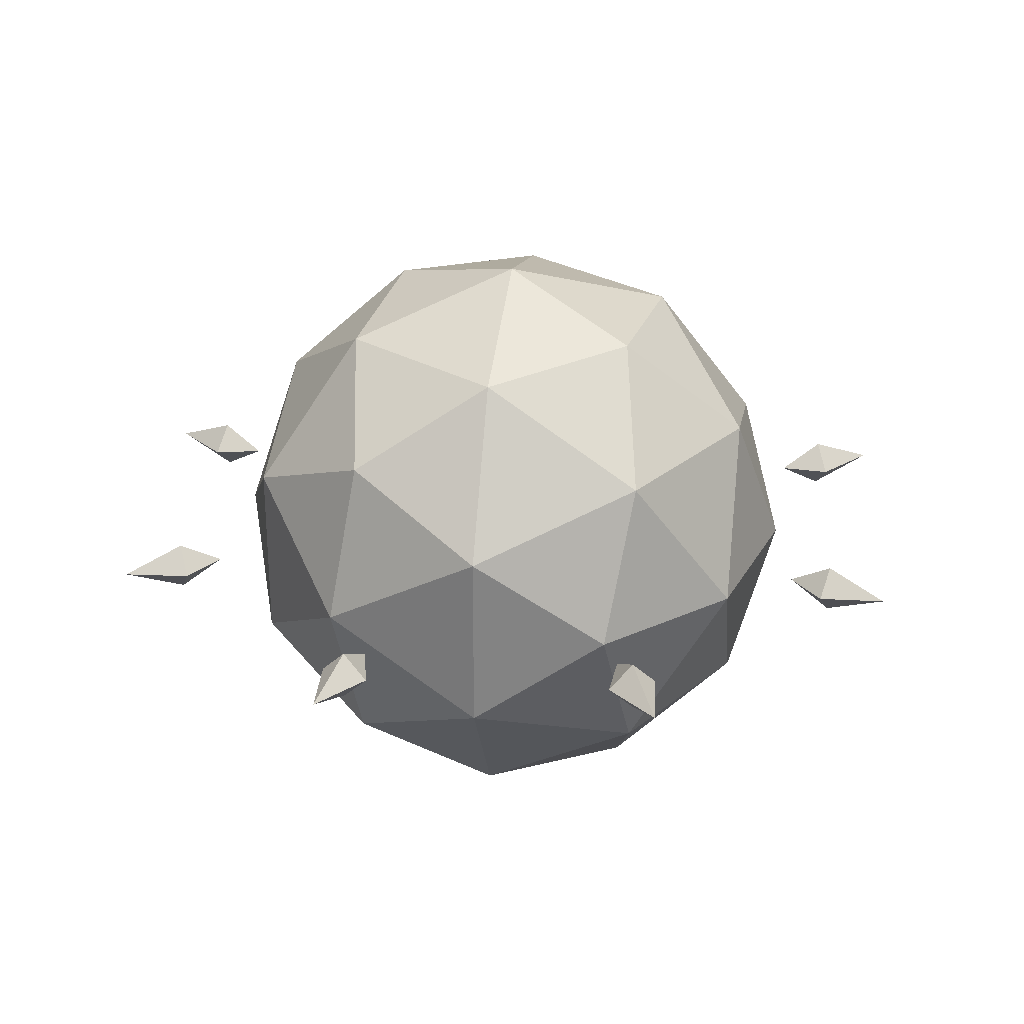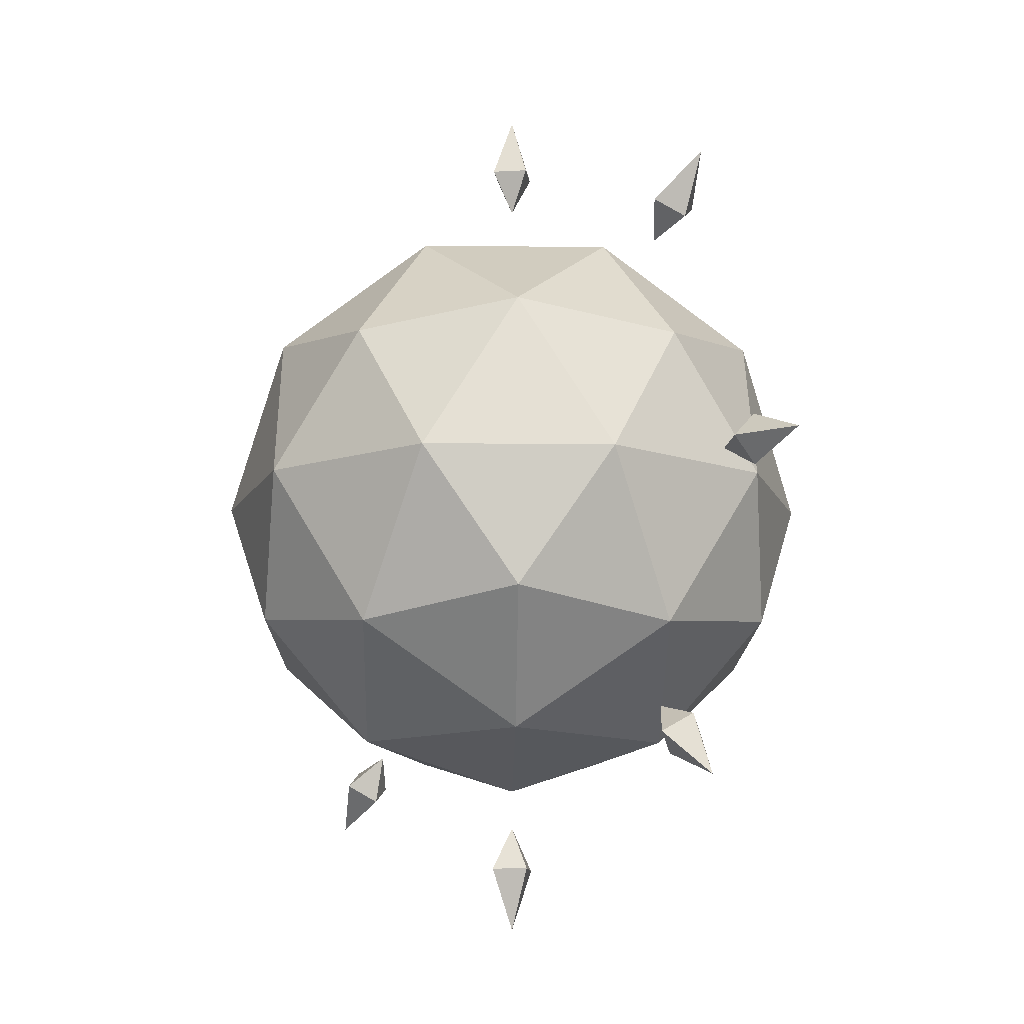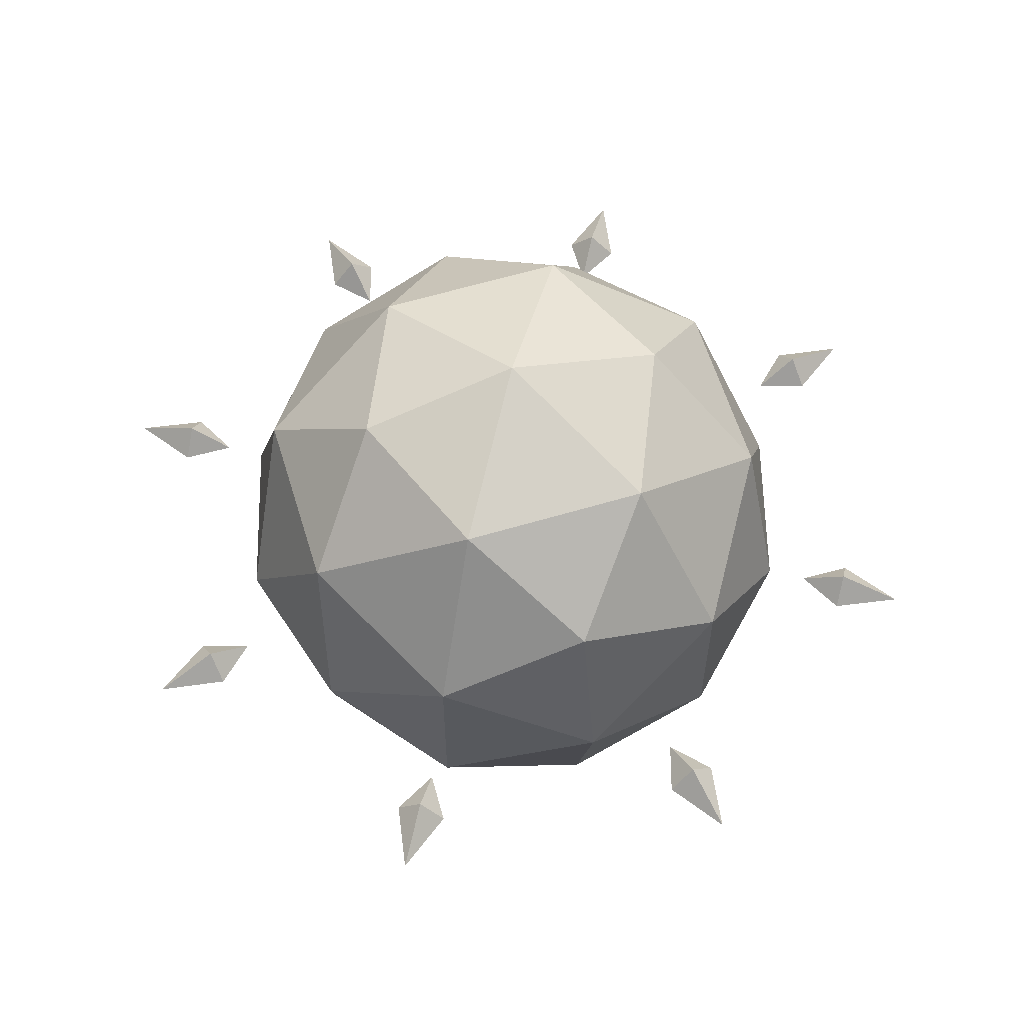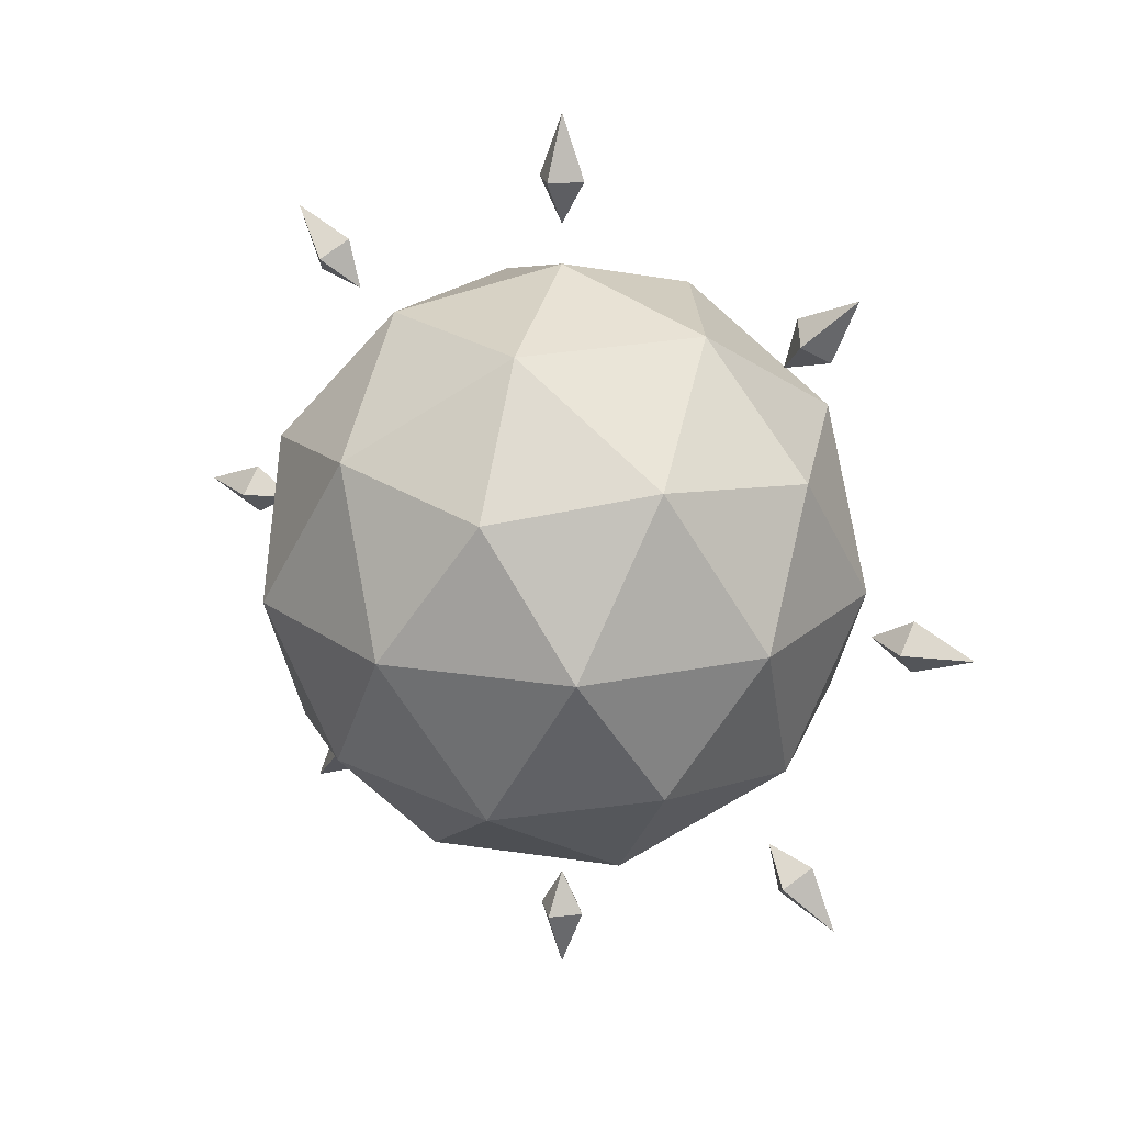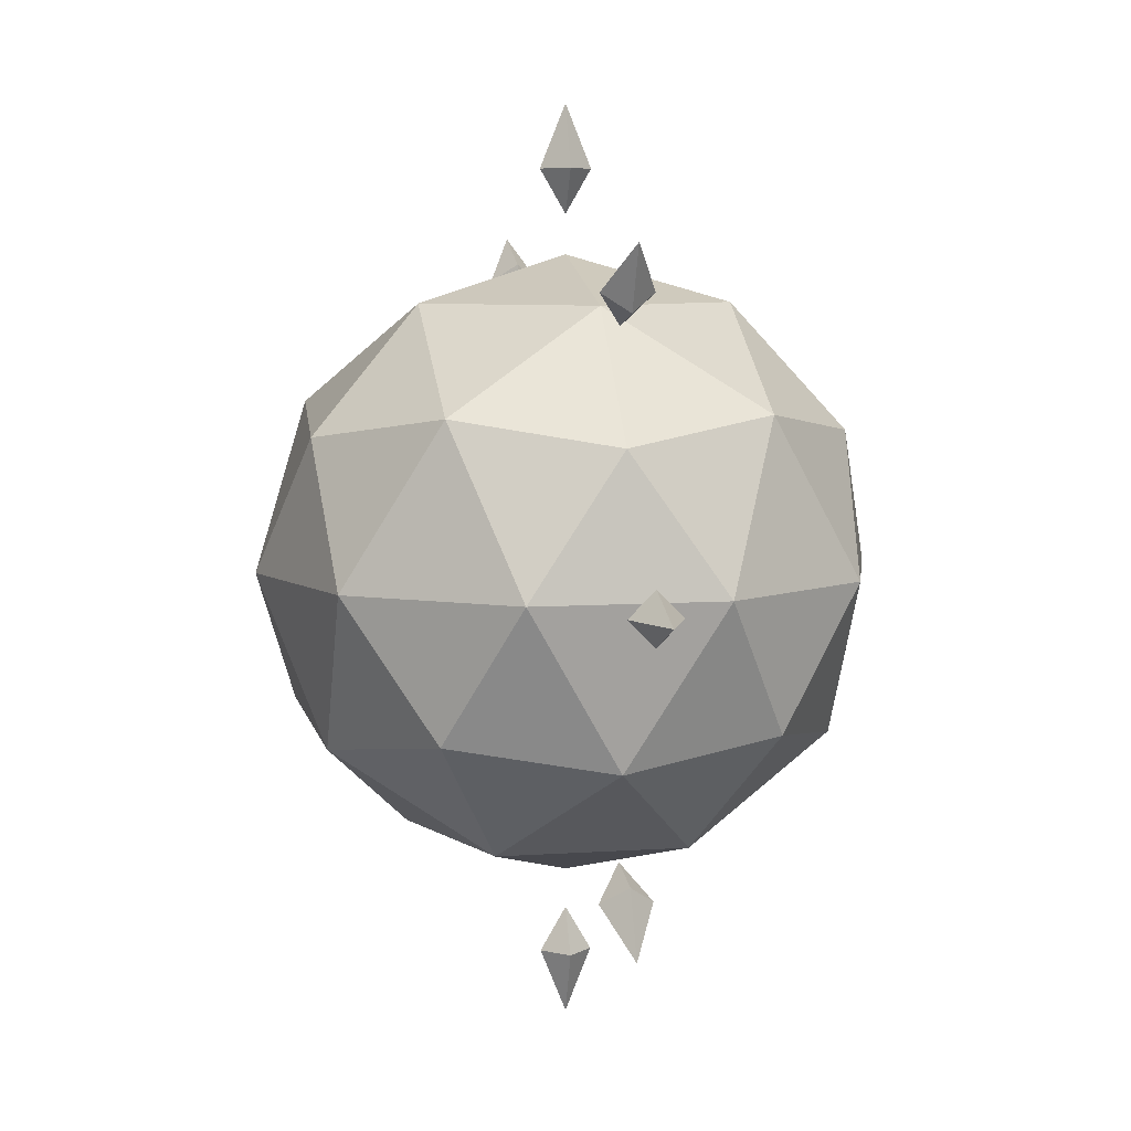
<metadata>
{"format":"obj","ext":"obj","renderer":"f3d","projection":"perspective","resolution":1024,"background":"white","views":[{"elev":28.9,"azim":161.5,"up":"+Z"},{"elev":-13.3,"azim":-127.3,"up":"+Y"},{"elev":60.3,"azim":104.7,"up":"+Z"},{"elev":21.4,"azim":-146.4,"up":"+Y"},{"elev":6.9,"azim":-101.5,"up":"+Y"}]}
</metadata>
<code>
o sun_2
v 0.2437 -1.276 -0.75
v -0 -1.5 0
v -0.638 -1.276 -0.4635
v -1.276 -0.7886 -0
v -1.085 -0.6708 -0.7886
v -0.638 -1.276 -0.4635
v 0.7886 -1.276 0
v -0 -1.5 0
v 0.2437 -1.276 -0.75
v 0.2437 -1.276 0.75
v -0 -1.5 0
v 0.7886 -1.276 0
v -0.638 -1.276 0.4635
v -0 -1.5 0
v 0.2437 -1.276 0.75
v -1.427 -0 -0.4635
v -1.085 -0.6708 -0.7886
v -1.276 -0.7886 -0
v 0 -0 -1.5
v 0.4146 -0.6708 -1.276
v -0.3943 -0.7886 -1.214
v 1.427 -0 -0.4635
v 1.342 -0.6708 0
v 1.032 -0.7886 -0.75
v 0.8817 -0 1.214
v 0.4146 -0.6708 1.276
v 1.032 -0.7886 0.75
v -0.8817 -0 1.214
v -1.085 -0.6708 0.7886
v -0.3943 -0.7886 1.214
v -0.8817 0 -1.214
v -1.085 -0.6708 -0.7886
v -1.427 -0 -0.4635
v 0.8817 -0 -1.214
v 0.4146 -0.6708 -1.276
v 0 -0 -1.5
v 1.427 -0 0.4635
v 1.342 -0.6708 0
v 1.427 -0 -0.4635
v -0 -0 1.5
v 0.4146 -0.6708 1.276
v 0.8817 -0 1.214
v -1.427 -0 0.4635
v -1.085 -0.6708 0.7886
v -0.8817 -0 1.214
v -0.2437 1.276 -0.75
v -0.4146 0.6708 -1.276
v -1.032 0.7886 -0.75
v 0.638 1.276 -0.4635
v 1.085 0.6708 -0.7886
v 0.3943 0.7886 -1.214
v 0.638 1.276 0.4635
v 1.085 0.6708 0.7886
v 1.276 0.7886 0
v -0.2437 1.276 0.75
v -0.4146 0.6708 1.276
v 0.3943 0.7886 1.214
v -0.7886 1.276 0
v -1.342 0.6708 -0
v -1.032 0.7886 0.75
v 0 1.5 0
v -0.7886 1.276 0
v -0.2437 1.276 0.75
v -0.2437 1.276 0.75
v -0.7886 1.276 0
v -1.032 0.7886 0.75
v -0.2437 1.276 0.75
v -1.032 0.7886 0.75
v -0.4146 0.6708 1.276
v 0 1.5 0
v -0.2437 1.276 0.75
v 0.638 1.276 0.4635
v 0.638 1.276 0.4635
v -0.2437 1.276 0.75
v 0.3943 0.7886 1.214
v 0.638 1.276 0.4635
v 0.3943 0.7886 1.214
v 1.085 0.6708 0.7886
v 0 1.5 0
v 0.638 1.276 0.4635
v 0.638 1.276 -0.4635
v 0.638 1.276 -0.4635
v 0.638 1.276 0.4635
v 1.276 0.7886 0
v 0.638 1.276 -0.4635
v 1.276 0.7886 0
v 1.085 0.6708 -0.7886
v 0 1.5 0
v 0.638 1.276 -0.4635
v -0.2437 1.276 -0.75
v -0.2437 1.276 -0.75
v 0.638 1.276 -0.4635
v 0.3943 0.7886 -1.214
v -0.2437 1.276 -0.75
v 0.3943 0.7886 -1.214
v -0.4146 0.6708 -1.276
v 0 1.5 0
v -0.2437 1.276 -0.75
v -0.7886 1.276 0
v -0.7886 1.276 0
v -0.2437 1.276 -0.75
v -1.032 0.7886 -0.75
v -0.7886 1.276 0
v -1.032 0.7886 -0.75
v -1.342 0.6708 -0
v -1.342 0.6708 -0
v -1.427 -0 0.4635
v -1.032 0.7886 0.75
v -1.032 0.7886 0.75
v -1.427 -0 0.4635
v -0.8817 -0 1.214
v -1.032 0.7886 0.75
v -0.8817 -0 1.214
v -0.4146 0.6708 1.276
v -0.4146 0.6708 1.276
v -0 -0 1.5
v 0.3943 0.7886 1.214
v 0.3943 0.7886 1.214
v -0 -0 1.5
v 0.8817 -0 1.214
v 0.3943 0.7886 1.214
v 0.8817 -0 1.214
v 1.085 0.6708 0.7886
v 1.085 0.6708 0.7886
v 1.427 -0 0.4635
v 1.276 0.7886 0
v 1.276 0.7886 0
v 1.427 -0 0.4635
v 1.427 -0 -0.4635
v 1.276 0.7886 0
v 1.427 -0 -0.4635
v 1.085 0.6708 -0.7886
v 1.085 0.6708 -0.7886
v 0.8817 -0 -1.214
v 0.3943 0.7886 -1.214
v 0.3943 0.7886 -1.214
v 0.8817 -0 -1.214
v 0 -0 -1.5
v 0.3943 0.7886 -1.214
v 0 -0 -1.5
v -0.4146 0.6708 -1.276
v -0.4146 0.6708 -1.276
v -0.8817 0 -1.214
v -1.032 0.7886 -0.75
v -1.032 0.7886 -0.75
v -0.8817 0 -1.214
v -1.427 -0 -0.4635
v -1.032 0.7886 -0.75
v -1.427 -0 -0.4635
v -1.342 0.6708 -0
v -0.4146 0.6708 1.276
v -0.8817 -0 1.214
v -0 -0 1.5
v -0 -0 1.5
v -0.8817 -0 1.214
v -0.3943 -0.7886 1.214
v -0 -0 1.5
v -0.3943 -0.7886 1.214
v 0.4146 -0.6708 1.276
v 1.085 0.6708 0.7886
v 0.8817 -0 1.214
v 1.427 -0 0.4635
v 1.427 -0 0.4635
v 0.8817 -0 1.214
v 1.032 -0.7886 0.75
v 1.427 -0 0.4635
v 1.032 -0.7886 0.75
v 1.342 -0.6708 0
v 1.085 0.6708 -0.7886
v 1.427 -0 -0.4635
v 0.8817 -0 -1.214
v 0.8817 -0 -1.214
v 1.427 -0 -0.4635
v 1.032 -0.7886 -0.75
v 0.8817 -0 -1.214
v 1.032 -0.7886 -0.75
v 0.4146 -0.6708 -1.276
v -0.4146 0.6708 -1.276
v 0 -0 -1.5
v -0.8817 0 -1.214
v -0.8817 0 -1.214
v 0 -0 -1.5
v -0.3943 -0.7886 -1.214
v -0.8817 0 -1.214
v -0.3943 -0.7886 -1.214
v -1.085 -0.6708 -0.7886
v -1.342 0.6708 -0
v -1.427 -0 -0.4635
v -1.427 -0 0.4635
v -1.427 -0 0.4635
v -1.427 -0 -0.4635
v -1.276 -0.7886 -0
v -1.427 -0 0.4635
v -1.276 -0.7886 -0
v -1.085 -0.6708 0.7886
v -1.085 -0.6708 0.7886
v -0.638 -1.276 0.4635
v -0.3943 -0.7886 1.214
v -0.3943 -0.7886 1.214
v -0.638 -1.276 0.4635
v 0.2437 -1.276 0.75
v -0.3943 -0.7886 1.214
v 0.2437 -1.276 0.75
v 0.4146 -0.6708 1.276
v 0.4146 -0.6708 1.276
v 0.2437 -1.276 0.75
v 1.032 -0.7886 0.75
v 1.032 -0.7886 0.75
v 0.2437 -1.276 0.75
v 0.7886 -1.276 0
v 1.032 -0.7886 0.75
v 0.7886 -1.276 0
v 1.342 -0.6708 0
v 1.342 -0.6708 0
v 0.7886 -1.276 0
v 1.032 -0.7886 -0.75
v 1.032 -0.7886 -0.75
v 0.7886 -1.276 0
v 0.2437 -1.276 -0.75
v 1.032 -0.7886 -0.75
v 0.2437 -1.276 -0.75
v 0.4146 -0.6708 -1.276
v -1.085 -0.6708 0.7886
v -1.276 -0.7886 -0
v -0.638 -1.276 0.4635
v -0.638 -1.276 0.4635
v -1.276 -0.7886 -0
v -0.638 -1.276 -0.4635
v -0.638 -1.276 0.4635
v -0.638 -1.276 -0.4635
v -0 -1.5 0
v 0.4146 -0.6708 -1.276
v 0.2437 -1.276 -0.75
v -0.3943 -0.7886 -1.214
v -0.3943 -0.7886 -1.214
v 0.2437 -1.276 -0.75
v -0.638 -1.276 -0.4635
v -0.3943 -0.7886 -1.214
v -0.638 -1.276 -0.4635
v -1.085 -0.6708 -0.7886
v 0 1.906 -0.1247
v 0.1247 1.906 0
v 0 1.693 0
v -0.1247 1.906 0
v 0 1.906 -0.1247
v 0 1.693 0
v 0 1.906 0.1247
v -0.1247 1.906 0
v 0 1.693 0
v 0 1.693 0
v 0.1247 1.906 0
v 0 1.906 0.1247
v 0 2.215 0
v 0 1.906 0.1247
v 0.1247 1.906 0
v 0 2.215 0
v -0.1247 1.906 0
v 0 1.906 0.1247
v 0 2.215 0
v 0 1.906 -0.1247
v -0.1247 1.906 0
v 0 2.215 0
v 0.1247 1.906 0
v 0 1.906 -0.1247
v -1.348 1.348 -0.1247
v -1.26 1.436 -0
v -1.197 1.197 0
v -1.436 1.26 -0
v -1.348 1.348 -0.1247
v -1.197 1.197 0
v -1.348 1.348 0.1247
v -1.436 1.26 -0
v -1.197 1.197 0
v -1.197 1.197 0
v -1.26 1.436 -0
v -1.348 1.348 0.1247
v -1.566 1.566 -0
v -1.348 1.348 0.1247
v -1.26 1.436 -0
v -1.566 1.566 -0
v -1.436 1.26 -0
v -1.348 1.348 0.1247
v -1.566 1.566 -0
v -1.348 1.348 -0.1247
v -1.436 1.26 -0
v -1.566 1.566 -0
v -1.26 1.436 -0
v -1.348 1.348 -0.1247
v -1.906 -0 -0.1247
v -1.906 0.1247 0
v -1.693 -0 0
v -1.906 -0.1247 0
v -1.906 -0 -0.1247
v -1.693 -0 0
v -1.906 -0 0.1247
v -1.906 -0.1247 0
v -1.693 -0 0
v -1.693 -0 0
v -1.906 0.1247 0
v -1.906 -0 0.1247
v -2.215 -0 0
v -1.906 -0 0.1247
v -1.906 0.1247 0
v -2.215 -0 0
v -1.906 -0.1247 0
v -1.906 -0 0.1247
v -2.215 -0 0
v -1.906 -0 -0.1247
v -1.906 -0.1247 0
v -2.215 -0 0
v -1.906 0.1247 0
v -1.906 -0 -0.1247
v -1.348 -1.348 -0.1247
v -1.436 -1.26 0
v -1.197 -1.197 0
v -1.26 -1.436 0
v -1.348 -1.348 -0.1247
v -1.197 -1.197 0
v -1.348 -1.348 0.1247
v -1.26 -1.436 0
v -1.197 -1.197 0
v -1.197 -1.197 0
v -1.436 -1.26 0
v -1.348 -1.348 0.1247
v -1.566 -1.566 0
v -1.348 -1.348 0.1247
v -1.436 -1.26 0
v -1.566 -1.566 0
v -1.26 -1.436 0
v -1.348 -1.348 0.1247
v -1.566 -1.566 0
v -1.348 -1.348 -0.1247
v -1.26 -1.436 0
v -1.566 -1.566 0
v -1.436 -1.26 0
v -1.348 -1.348 -0.1247
v 1e-06 -1.906 -0.1247
v -0.1247 -1.906 1e-06
v 0 -1.693 1e-06
v 0.1247 -1.906 1e-06
v 1e-06 -1.906 -0.1247
v 0 -1.693 1e-06
v 1e-06 -1.906 0.1247
v 0.1247 -1.906 1e-06
v 0 -1.693 1e-06
v 0 -1.693 1e-06
v -0.1247 -1.906 1e-06
v 1e-06 -1.906 0.1247
v 1e-06 -2.215 1e-06
v 1e-06 -1.906 0.1247
v -0.1247 -1.906 1e-06
v 1e-06 -2.215 1e-06
v 0.1247 -1.906 1e-06
v 1e-06 -1.906 0.1247
v 1e-06 -2.215 1e-06
v 1e-06 -1.906 -0.1247
v 0.1247 -1.906 1e-06
v 1e-06 -2.215 1e-06
v -0.1247 -1.906 1e-06
v 1e-06 -1.906 -0.1247
v 1.348 -1.348 -0.1247
v 1.26 -1.436 1e-06
v 1.197 -1.197 1e-06
v 1.436 -1.26 1e-06
v 1.348 -1.348 -0.1247
v 1.197 -1.197 1e-06
v 1.348 -1.348 0.1247
v 1.436 -1.26 1e-06
v 1.197 -1.197 1e-06
v 1.197 -1.197 1e-06
v 1.26 -1.436 1e-06
v 1.348 -1.348 0.1247
v 1.566 -1.566 1e-06
v 1.348 -1.348 0.1247
v 1.26 -1.436 1e-06
v 1.566 -1.566 1e-06
v 1.436 -1.26 1e-06
v 1.348 -1.348 0.1247
v 1.566 -1.566 1e-06
v 1.348 -1.348 -0.1247
v 1.436 -1.26 1e-06
v 1.566 -1.566 1e-06
v 1.26 -1.436 1e-06
v 1.348 -1.348 -0.1247
v 1.906 1e-06 -0.1247
v 1.906 -0.1247 1e-06
v 1.693 1e-06 1e-06
v 1.906 0.1247 1e-06
v 1.906 1e-06 -0.1247
v 1.693 1e-06 1e-06
v 1.906 1e-06 0.1247
v 1.906 0.1247 1e-06
v 1.693 1e-06 1e-06
v 1.693 1e-06 1e-06
v 1.906 -0.1247 1e-06
v 1.906 1e-06 0.1247
v 2.215 1e-06 1e-06
v 1.906 1e-06 0.1247
v 1.906 -0.1247 1e-06
v 2.215 1e-06 1e-06
v 1.906 0.1247 1e-06
v 1.906 1e-06 0.1247
v 2.215 1e-06 1e-06
v 1.906 1e-06 -0.1247
v 1.906 0.1247 1e-06
v 2.215 1e-06 1e-06
v 1.906 -0.1247 1e-06
v 1.906 1e-06 -0.1247
v 1.348 1.348 -0.1247
v 1.436 1.26 0
v 1.197 1.197 0
v 1.26 1.436 0
v 1.348 1.348 -0.1247
v 1.197 1.197 0
v 1.348 1.348 0.1247
v 1.26 1.436 0
v 1.197 1.197 0
v 1.197 1.197 0
v 1.436 1.26 0
v 1.348 1.348 0.1247
v 1.566 1.566 0
v 1.348 1.348 0.1247
v 1.436 1.26 0
v 1.566 1.566 0
v 1.26 1.436 0
v 1.348 1.348 0.1247
v 1.566 1.566 0
v 1.348 1.348 -0.1247
v 1.26 1.436 0
v 1.566 1.566 0
v 1.436 1.26 0
v 1.348 1.348 -0.1247
f 1 2 3
f 4 5 6
f 7 8 9
f 10 11 12
f 13 14 15
f 16 17 18
f 19 20 21
f 22 23 24
f 25 26 27
f 28 29 30
f 31 32 33
f 34 35 36
f 37 38 39
f 40 41 42
f 43 44 45
f 46 47 48
f 49 50 51
f 52 53 54
f 55 56 57
f 58 59 60
f 61 62 63
f 64 65 66
f 67 68 69
f 70 71 72
f 73 74 75
f 76 77 78
f 79 80 81
f 82 83 84
f 85 86 87
f 88 89 90
f 91 92 93
f 94 95 96
f 97 98 99
f 100 101 102
f 103 104 105
f 106 107 108
f 109 110 111
f 112 113 114
f 115 116 117
f 118 119 120
f 121 122 123
f 124 125 126
f 127 128 129
f 130 131 132
f 133 134 135
f 136 137 138
f 139 140 141
f 142 143 144
f 145 146 147
f 148 149 150
f 151 152 153
f 154 155 156
f 157 158 159
f 160 161 162
f 163 164 165
f 166 167 168
f 169 170 171
f 172 173 174
f 175 176 177
f 178 179 180
f 181 182 183
f 184 185 186
f 187 188 189
f 190 191 192
f 193 194 195
f 196 197 198
f 199 200 201
f 202 203 204
f 205 206 207
f 208 209 210
f 211 212 213
f 214 215 216
f 217 218 219
f 220 221 222
f 223 224 225
f 226 227 228
f 229 230 231
f 232 233 234
f 235 236 237
f 238 239 240
f 241 242 243
f 244 245 246
f 247 248 249
f 250 251 252
f 253 254 255
f 256 257 258
f 259 260 261
f 262 263 264
f 265 266 267
f 268 269 270
f 271 272 273
f 274 275 276
f 277 278 279
f 280 281 282
f 283 284 285
f 286 287 288
f 289 290 291
f 292 293 294
f 295 296 297
f 298 299 300
f 301 302 303
f 304 305 306
f 307 308 309
f 310 311 312
f 313 314 315
f 316 317 318
f 319 320 321
f 322 323 324
f 325 326 327
f 328 329 330
f 331 332 333
f 334 335 336
f 337 338 339
f 340 341 342
f 343 344 345
f 346 347 348
f 349 350 351
f 352 353 354
f 355 356 357
f 358 359 360
f 361 362 363
f 364 365 366
f 367 368 369
f 370 371 372
f 373 374 375
f 376 377 378
f 379 380 381
f 382 383 384
f 385 386 387
f 388 389 390
f 391 392 393
f 394 395 396
f 397 398 399
f 400 401 402
f 403 404 405
f 406 407 408
f 409 410 411
f 412 413 414
f 415 416 417
f 418 419 420
f 421 422 423
f 424 425 426
f 427 428 429
f 430 431 432

</code>
